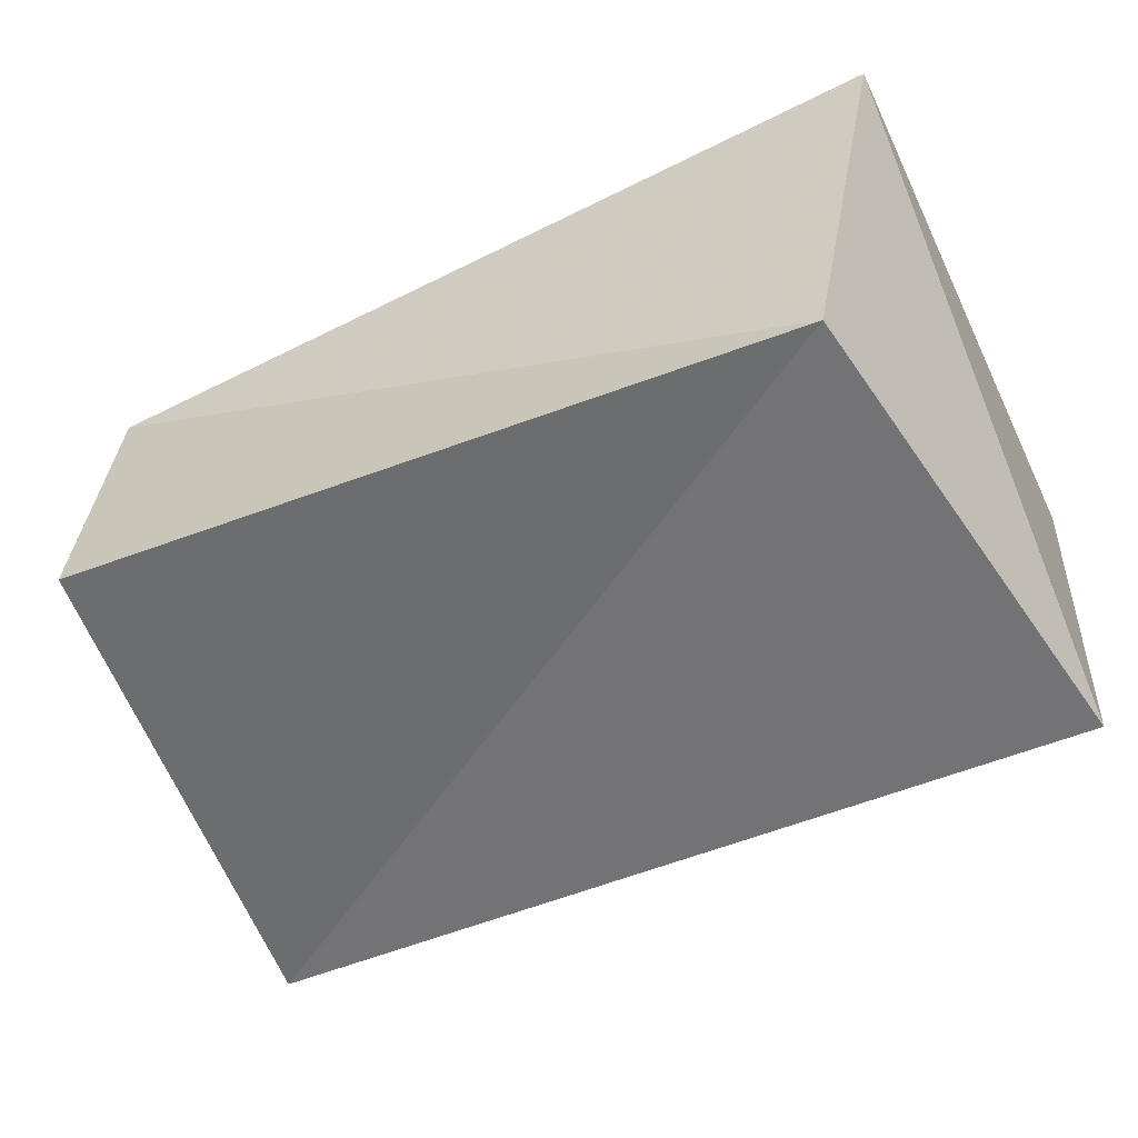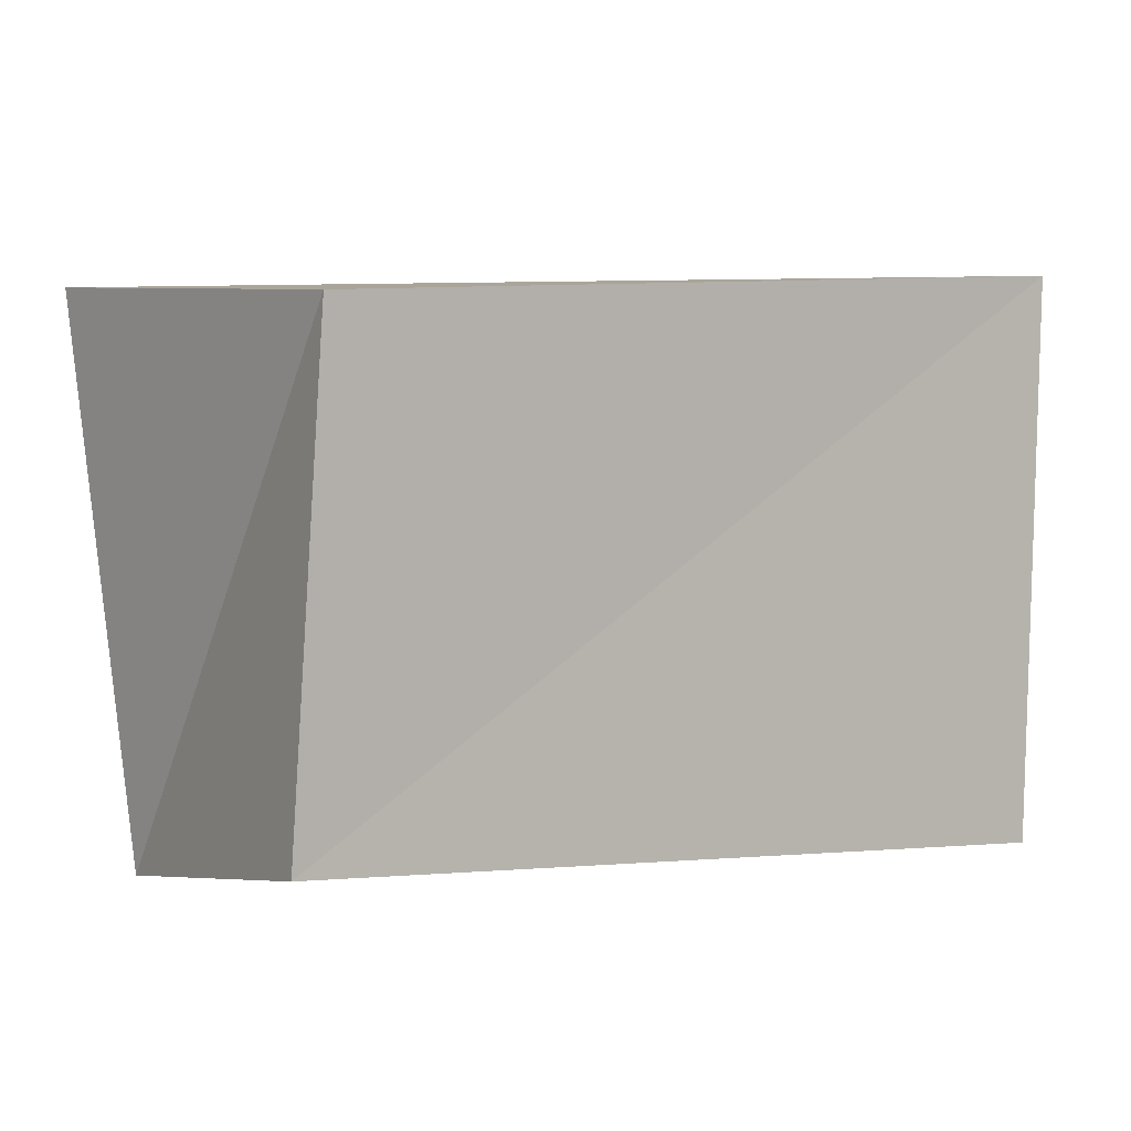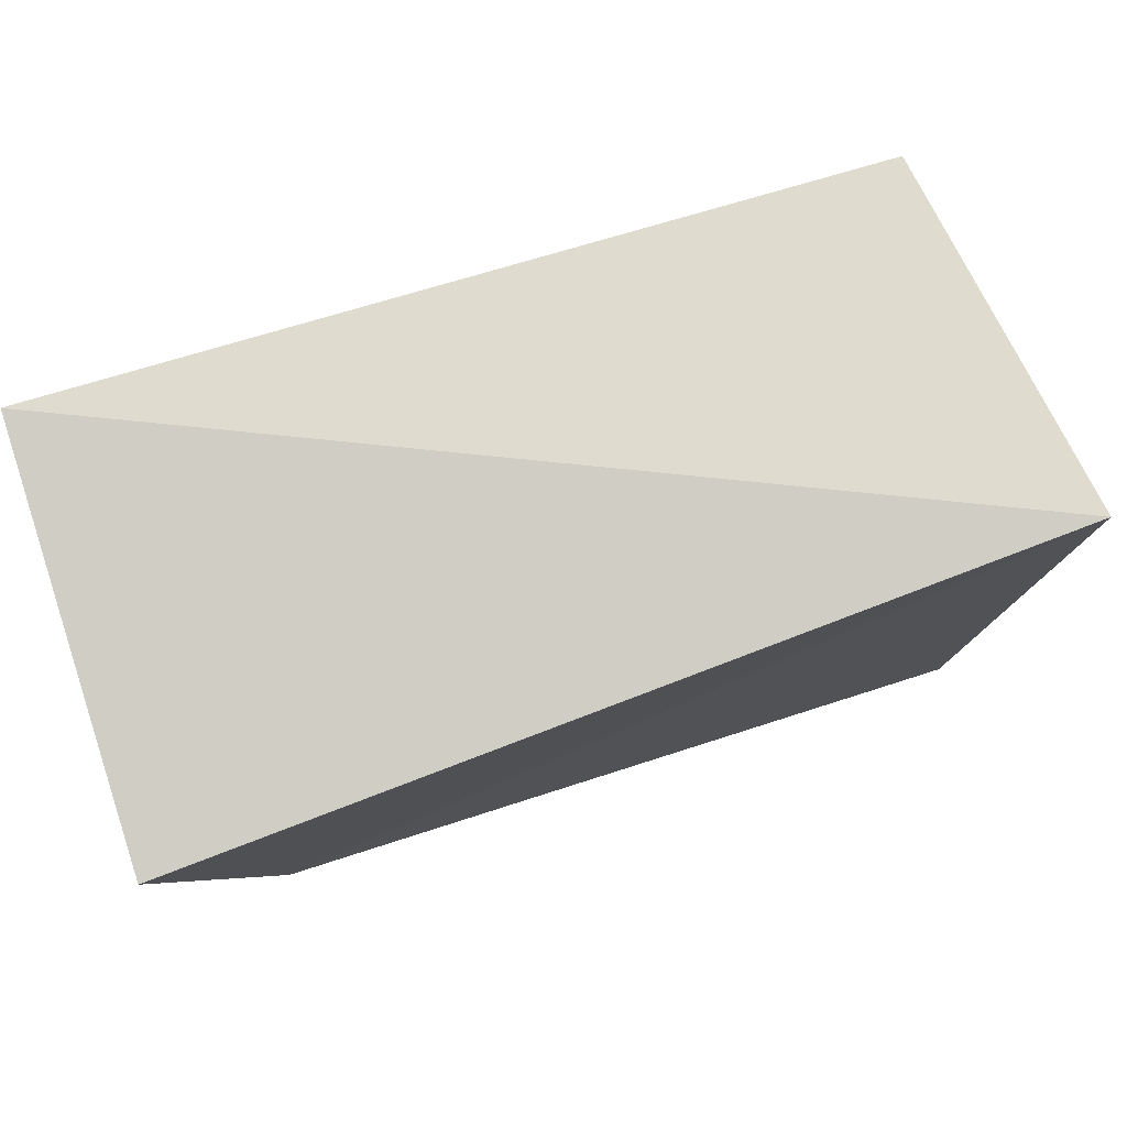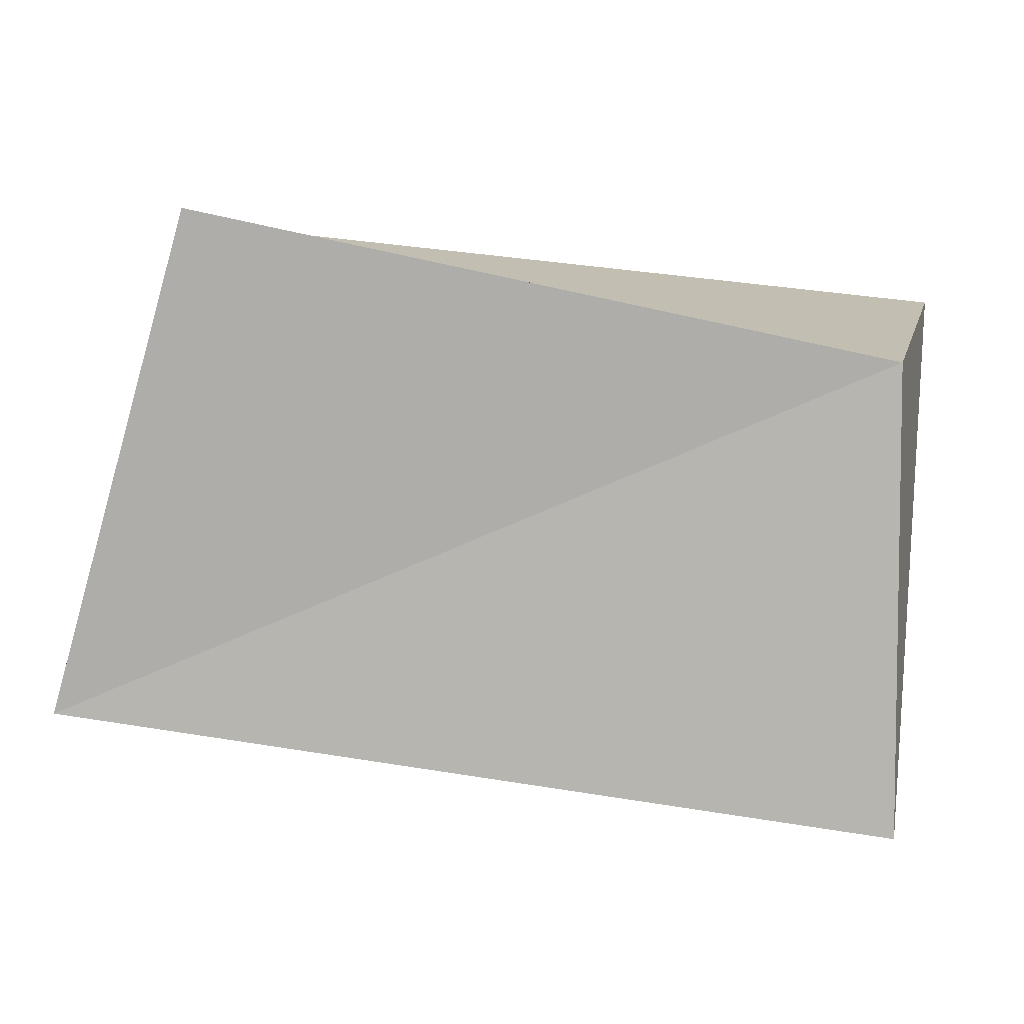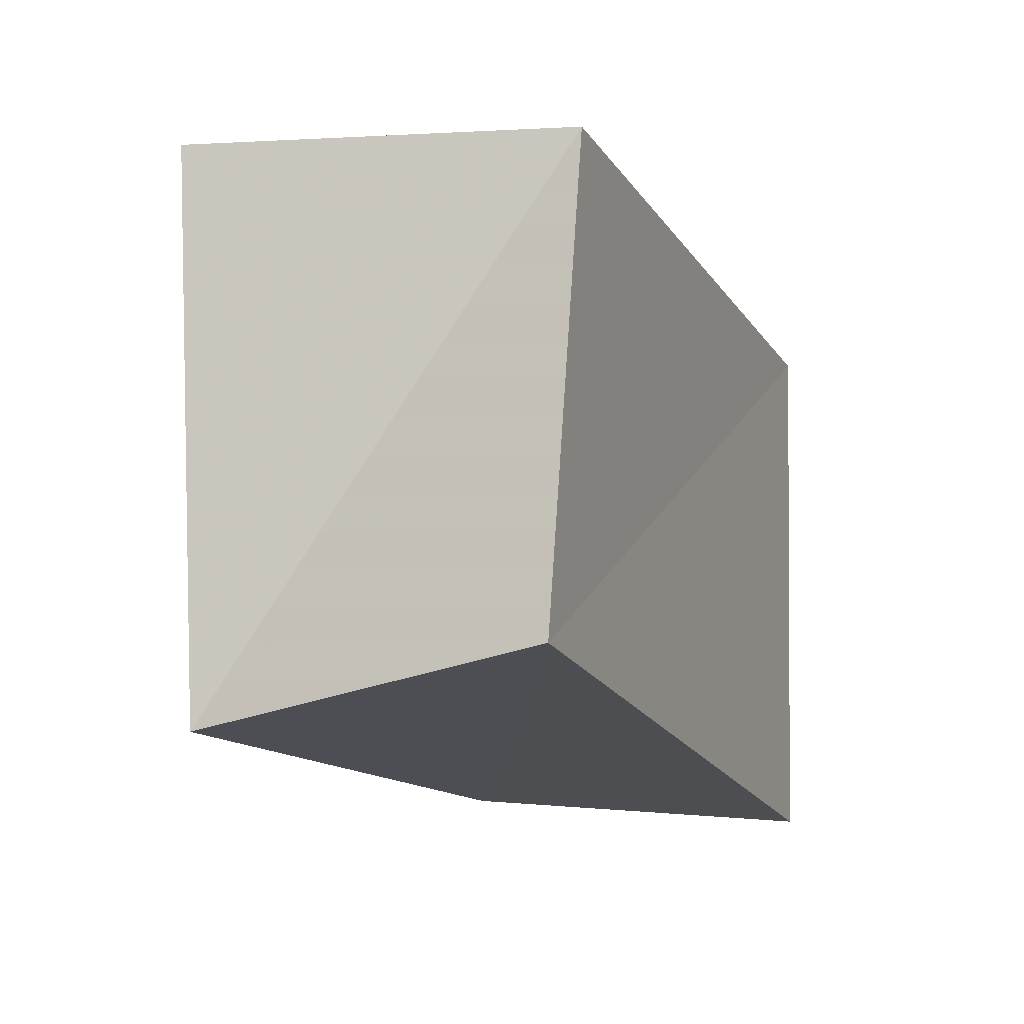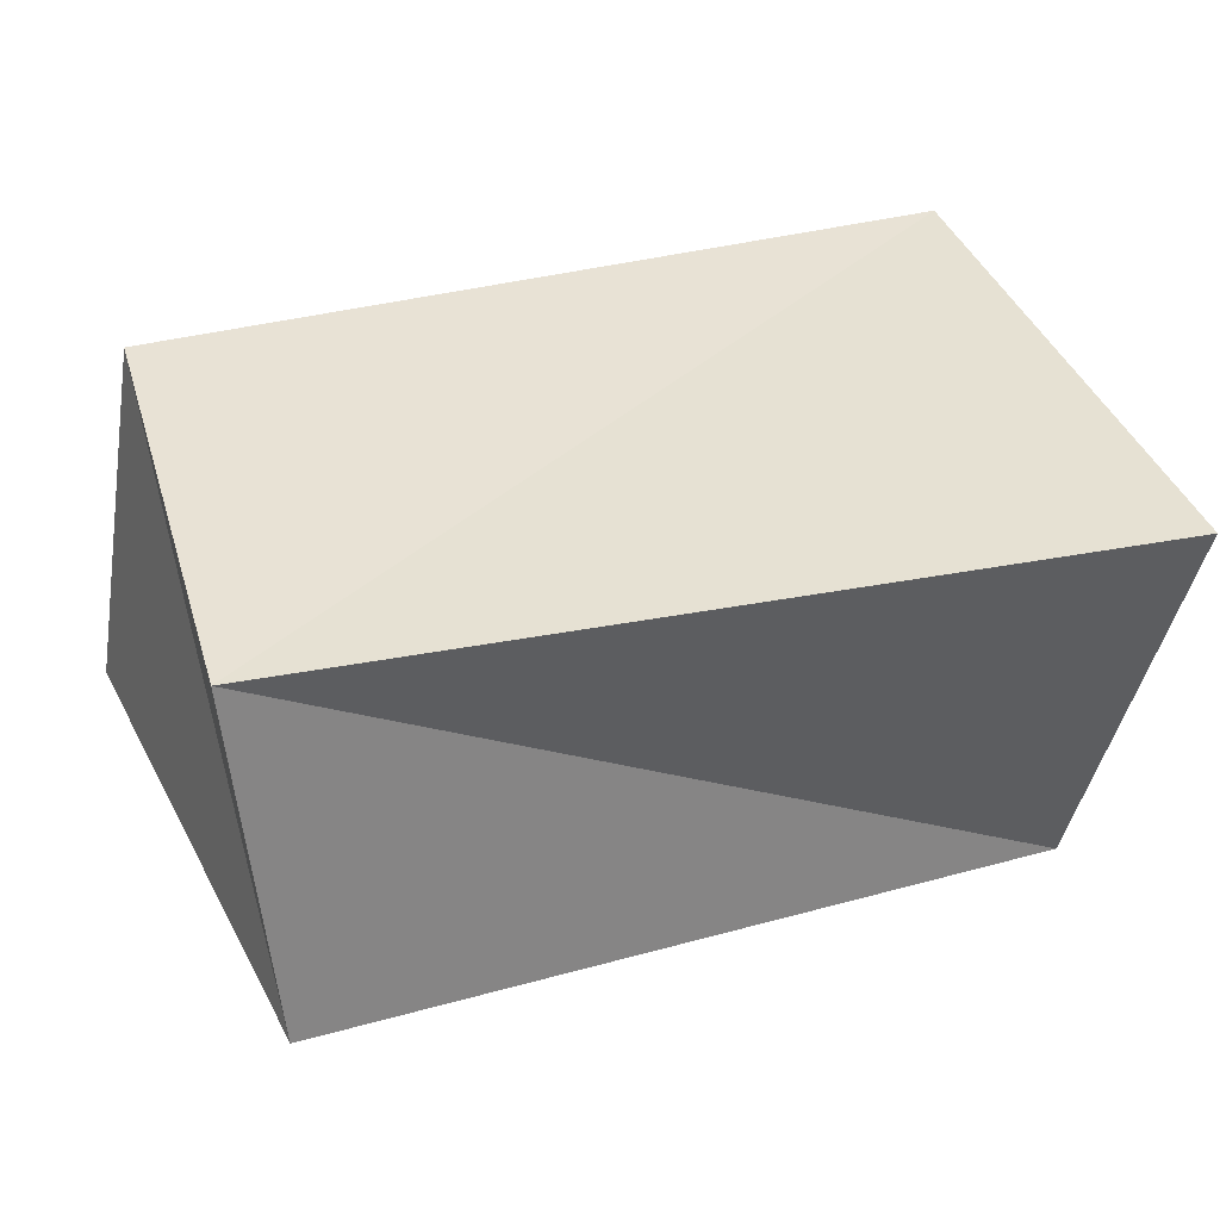
<metadata>
{"format":"obj","ext":"obj","renderer":"f3d","projection":"perspective","resolution":1024,"background":"white","views":[{"elev":-54.9,"azim":25.1,"up":"+Z"},{"elev":2.4,"azim":-34.5,"up":"+Y"},{"elev":75.7,"azim":163.8,"up":"+Y"},{"elev":-77.2,"azim":-9.4,"up":"+Z"},{"elev":-15.7,"azim":-68.0,"up":"+Y"},{"elev":37.0,"azim":-18.7,"up":"+Z"}]}
</metadata>
<code>
v 0.04126 -0.03298 -0.02417
v 0.0525 -0.03696 0.02097
v 0.05291 0.03498 0.02323
v -0.05326 -0.03087 0.02299
v -0.05123 0.02845 0.02656
v -0.05879 0.03138 -0.02085
v 0.0518 0.02744 -0.02939
v -0.05055 -0.03699 -0.02121
f 4 5 8
f 1 4 8
f 8 5 6
f 6 1 8
f 4 3 5
f 2 4 1
f 2 3 4
f 5 3 6
f 7 1 6
f 6 3 7
f 7 2 1
f 3 2 7

</code>
